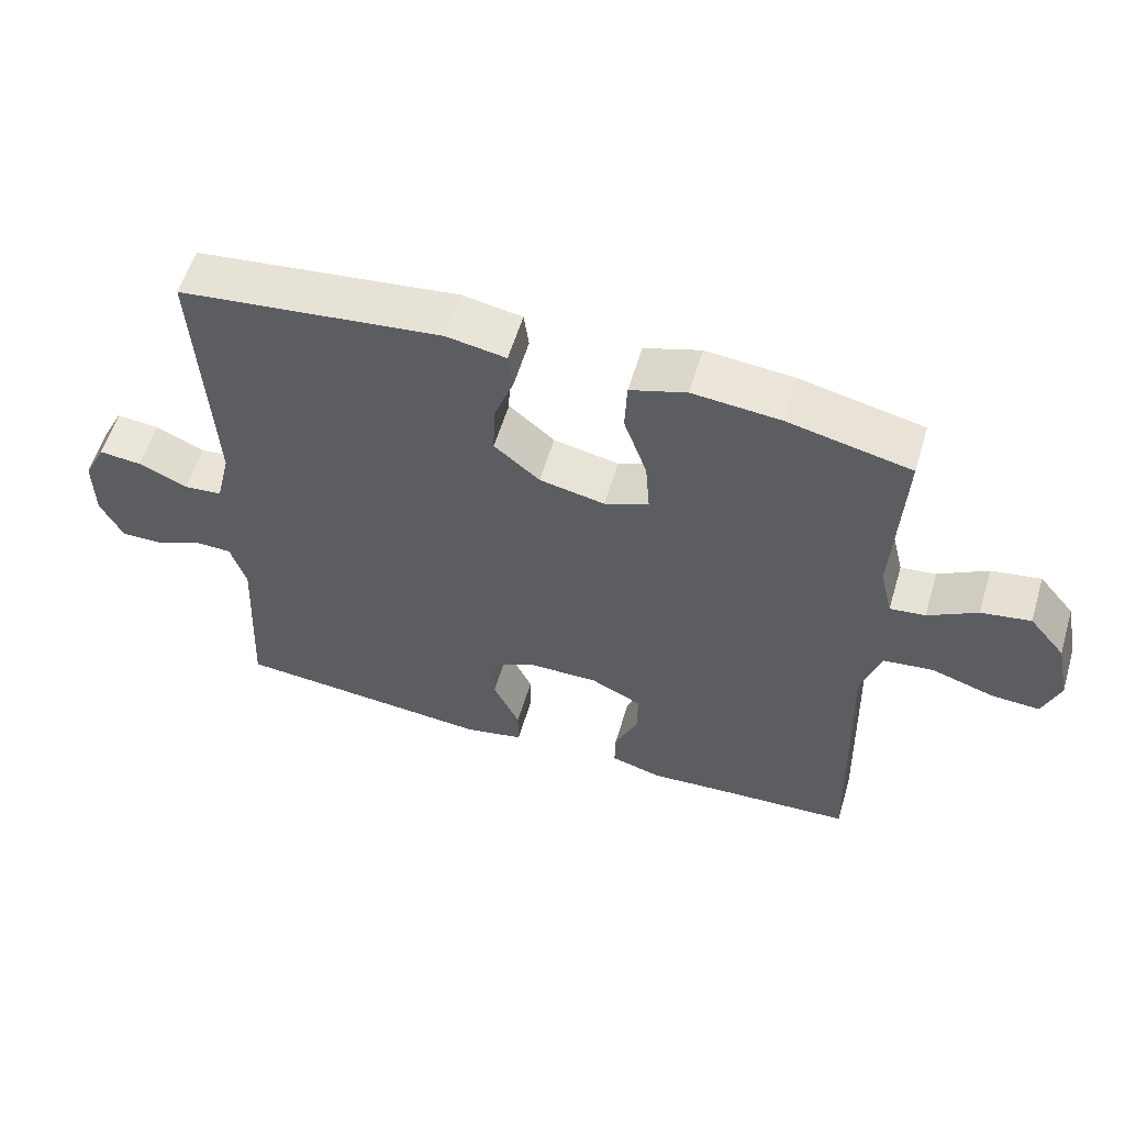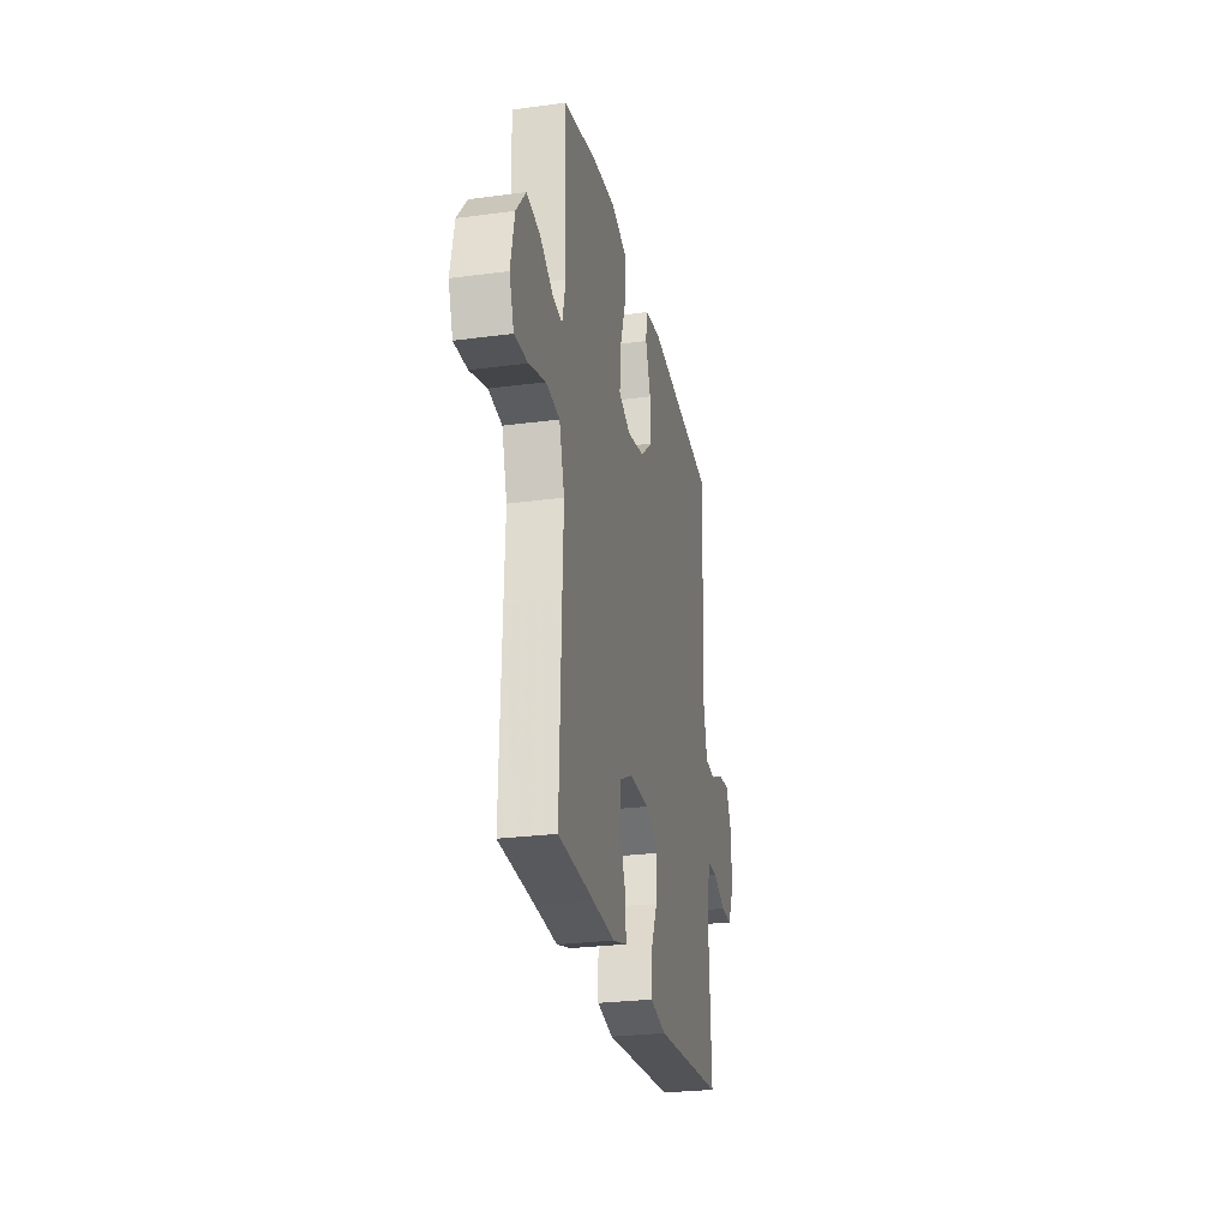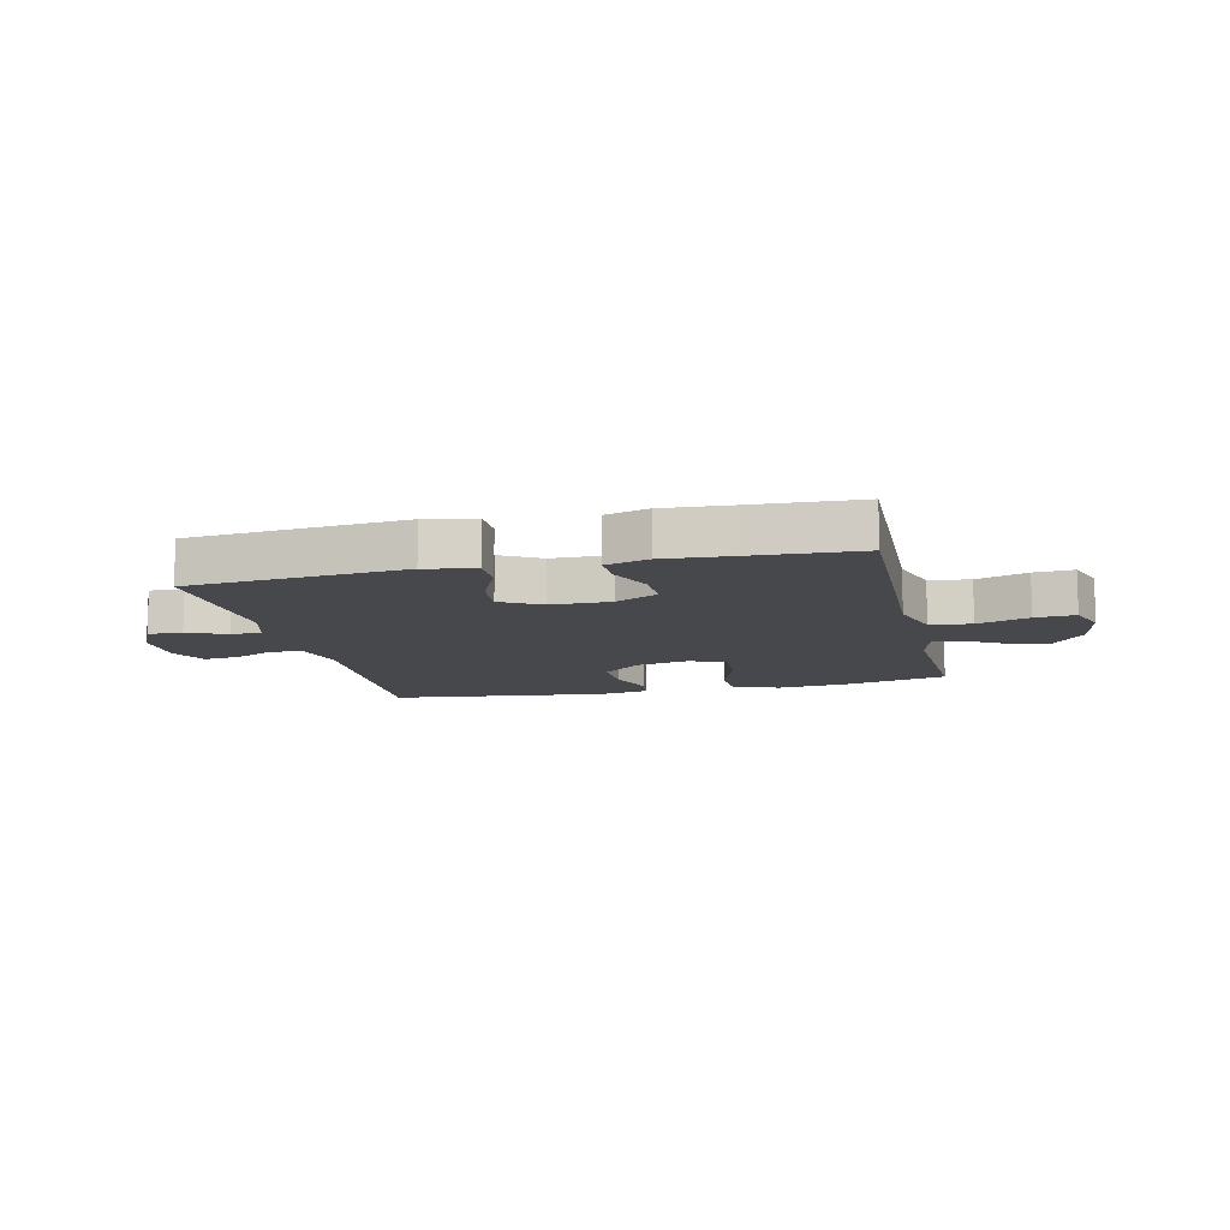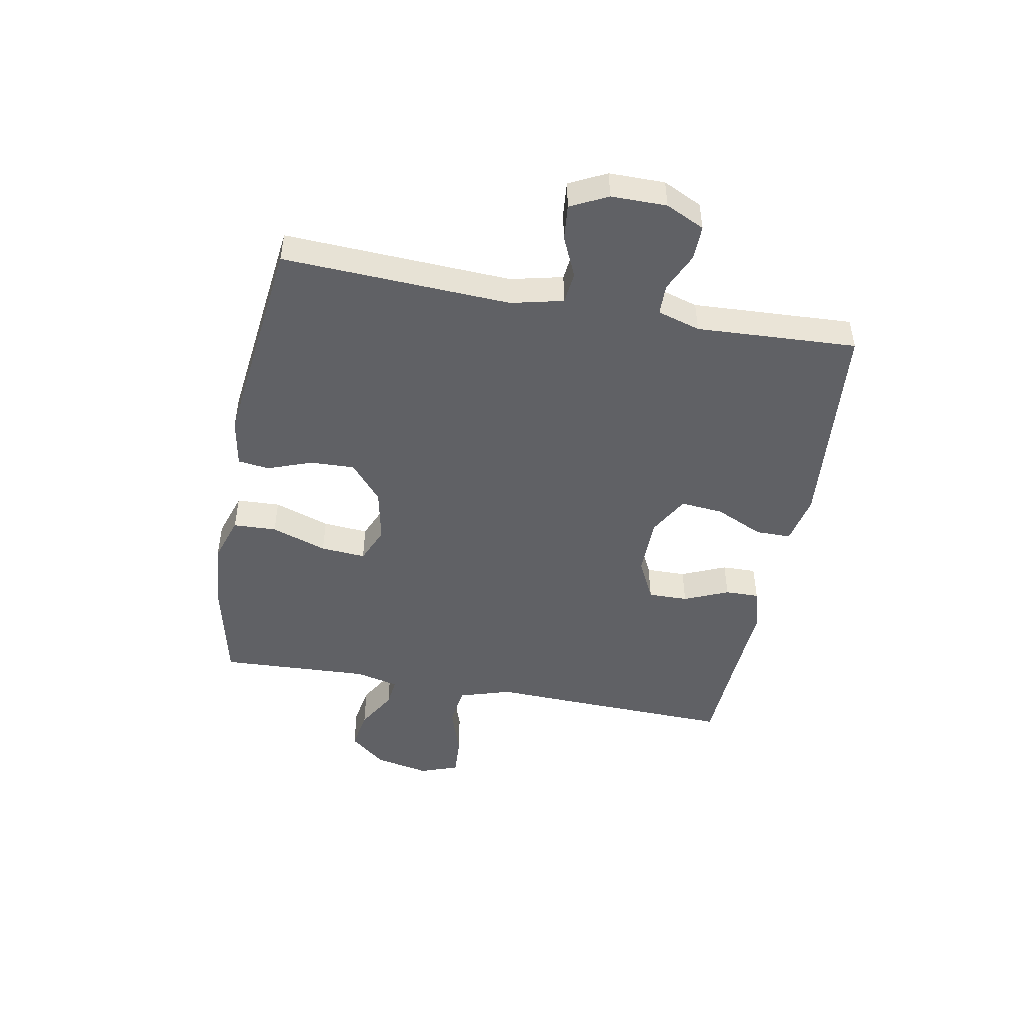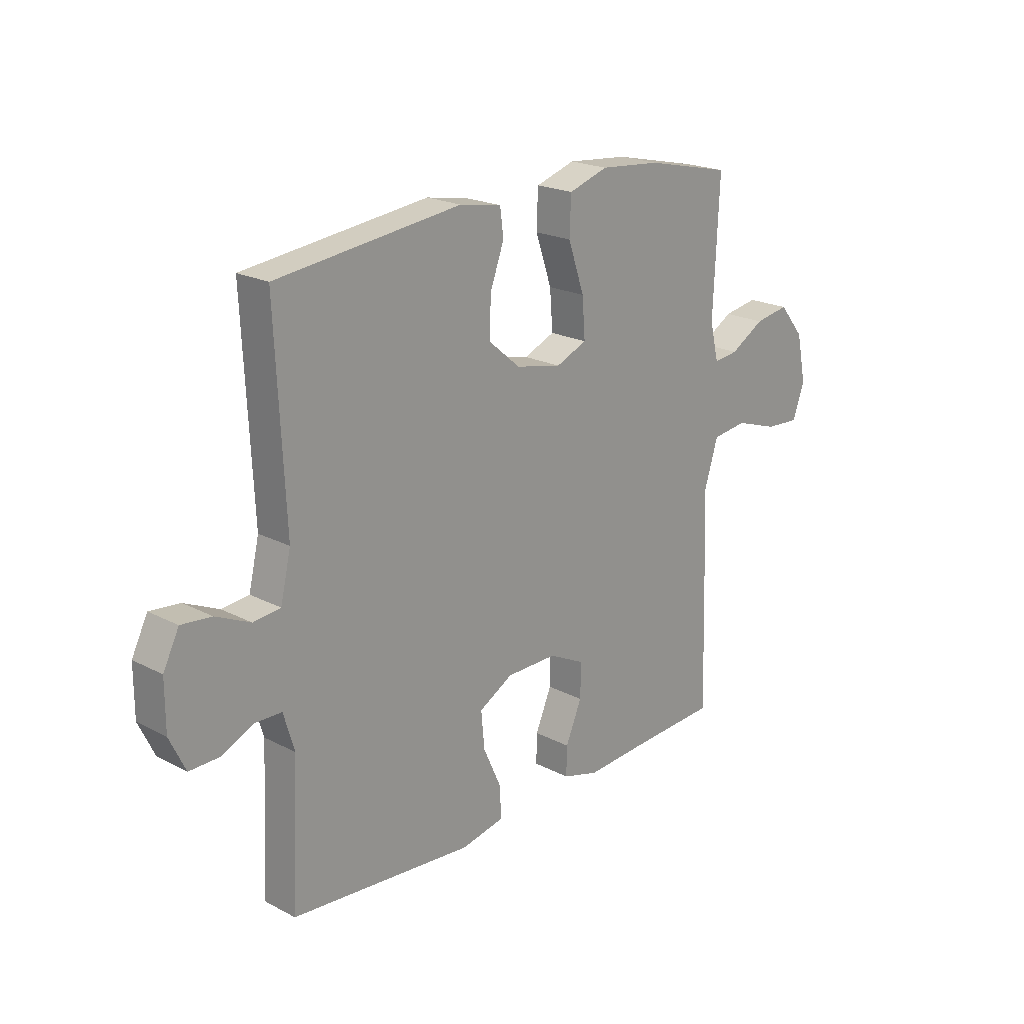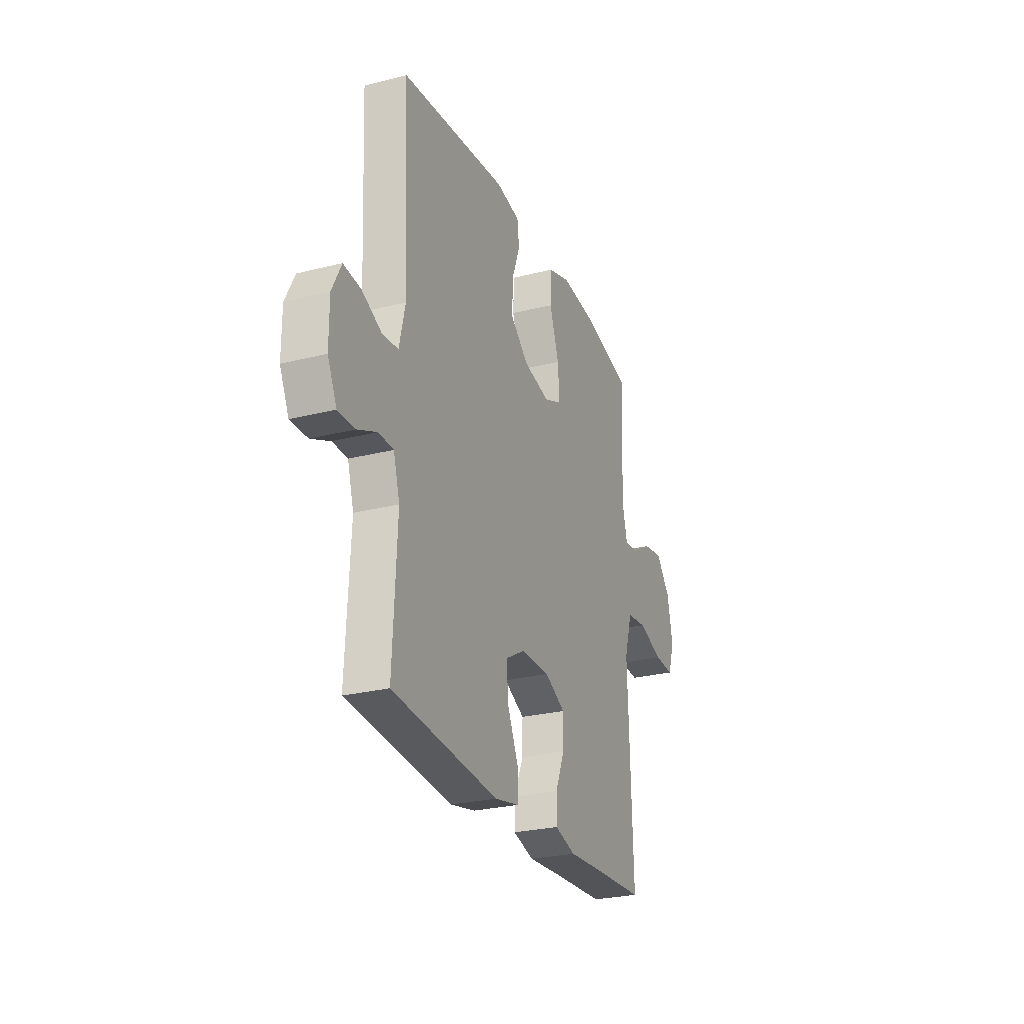
<metadata>
{"format":"obj","ext":"obj","renderer":"f3d","projection":"perspective","resolution":1024,"background":"white","views":[{"elev":58.0,"azim":-163.3,"up":"+Z"},{"elev":-26.7,"azim":-78.3,"up":"+Z"},{"elev":-11.4,"azim":-166.9,"up":"+Y"},{"elev":-47.7,"azim":79.5,"up":"+Y"},{"elev":20.8,"azim":133.1,"up":"+Z"},{"elev":-26.6,"azim":111.6,"up":"+Z"}]}
</metadata>
<code>
v 0.5 0.07 0.5
v 0.481 0.07 0.106
v 0.502 0.07 0.016
v 0.557 0.07 0.01
v 0.627 0.07 0.042
v 0.688 0.07 0.048
v 0.72 0.07 -0.016
v 0.72 0.07 -0.112
v 0.688 0.07 -0.179
v 0.628 0.07 -0.178
v 0.561 0.07 -0.148
v 0.508 0.07 -0.149
v 0.486 0.07 -0.223
v 0.5 0.07 -0.5
v 0.128 0.07 -0.532
v 0.042 0.07 -0.514
v 0.042 0.07 -0.453
v 0.08 0.07 -0.37
v 0.087 0.07 -0.296
v 0.018 0.07 -0.257
v -0.085 0.07 -0.256
v -0.158 0.07 -0.292
v -0.157 0.07 -0.361
v -0.124 0.07 -0.438
v -0.123 0.07 -0.497
v -0.197 0.07 -0.518
v -0.314 0.07 -0.51
v -0.5 0.07 -0.5
v -0.491 0.07 -0.205
v -0.486 0.07 -0.068
v -0.514 0.07 0.023
v -0.585 0.07 0.032
v -0.674 0.07 0.003
v -0.743 0.07 -0.001
v -0.767 0.07 0.066
v -0.747 0.07 0.161
v -0.696 0.07 0.223
v -0.626 0.07 0.211
v -0.556 0.07 0.17
v -0.506 0.07 0.164
v -0.488 0.07 0.239
v -0.5 0.07 0.5
v -0.325 0.07 0.539
v -0.201 0.07 0.55
v -0.121 0.07 0.524
v -0.118 0.07 0.449
v -0.151 0.07 0.353
v -0.157 0.07 0.275
v -0.094 0.07 0.248
v -0.001 0.07 0.267
v 0.064 0.07 0.322
v 0.061 0.07 0.399
v 0.033 0.07 0.476
v 0.04 0.07 0.53
v 0.125 0.07 0.545
v 0.5 0 0.5
v 0.481 0 0.106
v 0.502 0 0.016
v 0.557 0 0.01
v 0.627 0 0.042
v 0.688 0 0.048
v 0.72 0 -0.016
v 0.72 0 -0.112
v 0.688 0 -0.179
v 0.628 0 -0.178
v 0.561 0 -0.148
v 0.508 0 -0.149
v 0.486 0 -0.223
v 0.5 0 -0.5
v 0.128 0 -0.532
v 0.042 0 -0.514
v 0.042 0 -0.453
v 0.08 0 -0.37
v 0.087 0 -0.296
v 0.018 0 -0.257
v -0.085 0 -0.256
v -0.158 0 -0.292
v -0.157 0 -0.361
v -0.124 0 -0.438
v -0.123 0 -0.497
v -0.197 0 -0.518
v -0.314 0 -0.51
v -0.5 0 -0.5
v -0.491 0 -0.205
v -0.486 0 -0.068
v -0.514 0 0.023
v -0.585 0 0.032
v -0.674 0 0.003
v -0.743 0 -0.001
v -0.767 0 0.066
v -0.747 0 0.161
v -0.696 0 0.223
v -0.626 0 0.211
v -0.556 0 0.17
v -0.506 0 0.164
v -0.488 0 0.239
v -0.5 0 0.5
v -0.325 0 0.539
v -0.201 0 0.55
v -0.121 0 0.524
v -0.118 0 0.449
v -0.151 0 0.353
v -0.157 0 0.275
v -0.094 0 0.248
v -0.001 0 0.267
v 0.064 0 0.322
v 0.061 0 0.399
v 0.033 0 0.476
v 0.04 0 0.53
v 0.125 0 0.545
f 52 53 54 55
f 51 52 55 1
f 50 51 1 2
f 49 50 2 3
f 44 45 46 47
f 44 47 48
f 41 42 43 44
f 40 41 44 48
f 36 37 38 39
f 36 39 40
f 35 36 40
f 32 33 34 35
f 31 32 35 40
f 30 31 40 48
f 27 28 29 30
f 23 24 25 26
f 22 23 26 27
f 15 16 17 18
f 13 14 15 18
f 12 13 18 19
f 8 9 10 11
f 8 11 12
f 7 8 12
f 4 5 6 7
f 3 4 7 12
f 49 3 12 19
f 22 27 30 48
f 21 22 48 49
f 20 21 49
f 19 20 49
f 110 109 108 107
f 56 110 107 106
f 57 56 106 105
f 58 57 105 104
f 102 101 100 99
f 103 102 99
f 99 98 97 96
f 103 99 96 95
f 94 93 92 91
f 95 94 91
f 95 91 90
f 90 89 88 87
f 95 90 87 86
f 103 95 86 85
f 85 84 83 82
f 81 80 79 78
f 82 81 78 77
f 73 72 71 70
f 73 70 69 68
f 74 73 68 67
f 66 65 64 63
f 67 66 63
f 67 63 62
f 62 61 60 59
f 67 62 59 58
f 74 67 58 104
f 103 85 82 77
f 104 103 77 76
f 104 76 75
f 104 75 74
f 1 56 57 2
f 2 57 58 3
f 3 58 59 4
f 4 59 60 5
f 5 60 61 6
f 6 61 62 7
f 7 62 63 8
f 8 63 64 9
f 9 64 65 10
f 10 65 66 11
f 11 66 67 12
f 12 67 68 13
f 13 68 69 14
f 14 69 70 15
f 15 70 71 16
f 16 71 72 17
f 17 72 73 18
f 18 73 74 19
f 19 74 75 20
f 20 75 76 21
f 21 76 77 22
f 22 77 78 23
f 23 78 79 24
f 24 79 80 25
f 25 80 81 26
f 26 81 82 27
f 27 82 83 28
f 28 83 84 29
f 29 84 85 30
f 30 85 86 31
f 31 86 87 32
f 32 87 88 33
f 33 88 89 34
f 34 89 90 35
f 35 90 91 36
f 36 91 92 37
f 37 92 93 38
f 38 93 94 39
f 39 94 95 40
f 40 95 96 41
f 41 96 97 42
f 42 97 98 43
f 43 98 99 44
f 44 99 100 45
f 45 100 101 46
f 46 101 102 47
f 47 102 103 48
f 48 103 104 49
f 49 104 105 50
f 50 105 106 51
f 51 106 107 52
f 52 107 108 53
f 53 108 109 54
f 54 109 110 55
f 55 110 56 1

</code>
